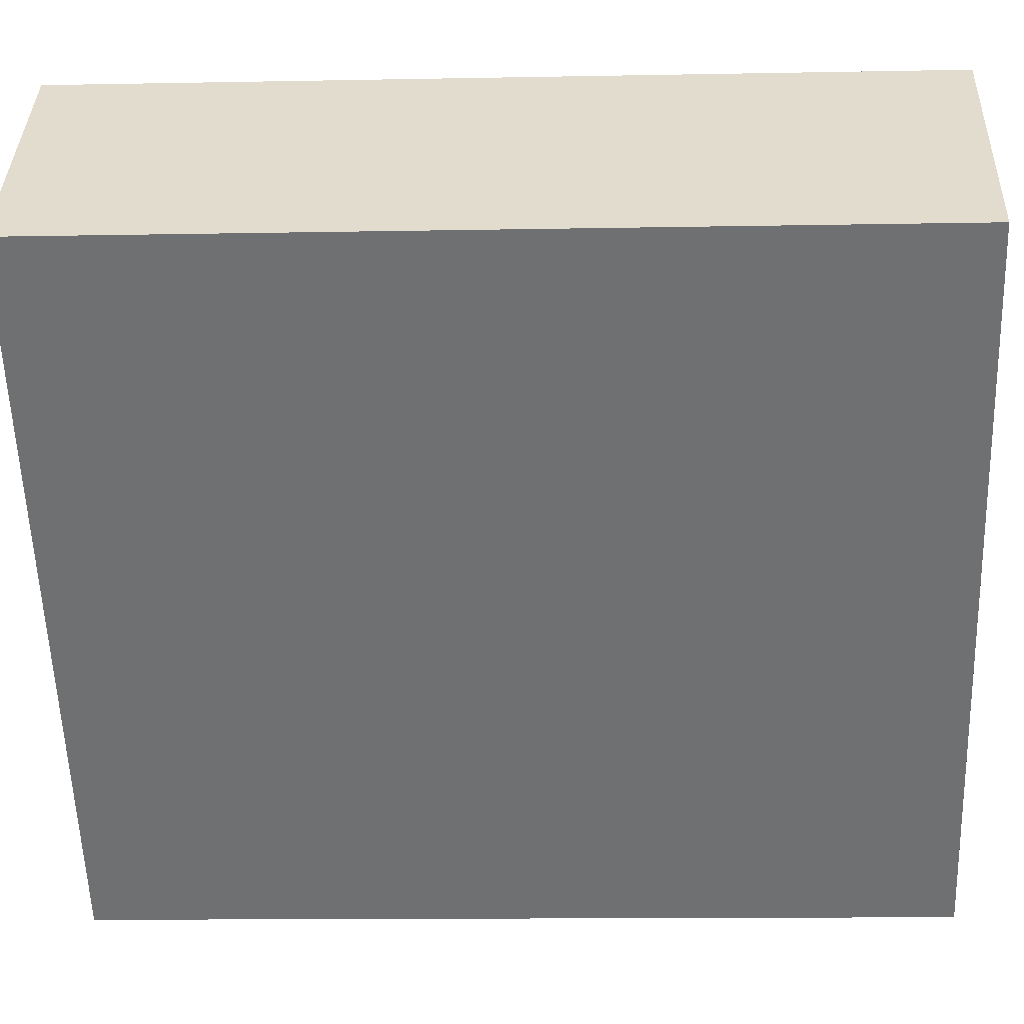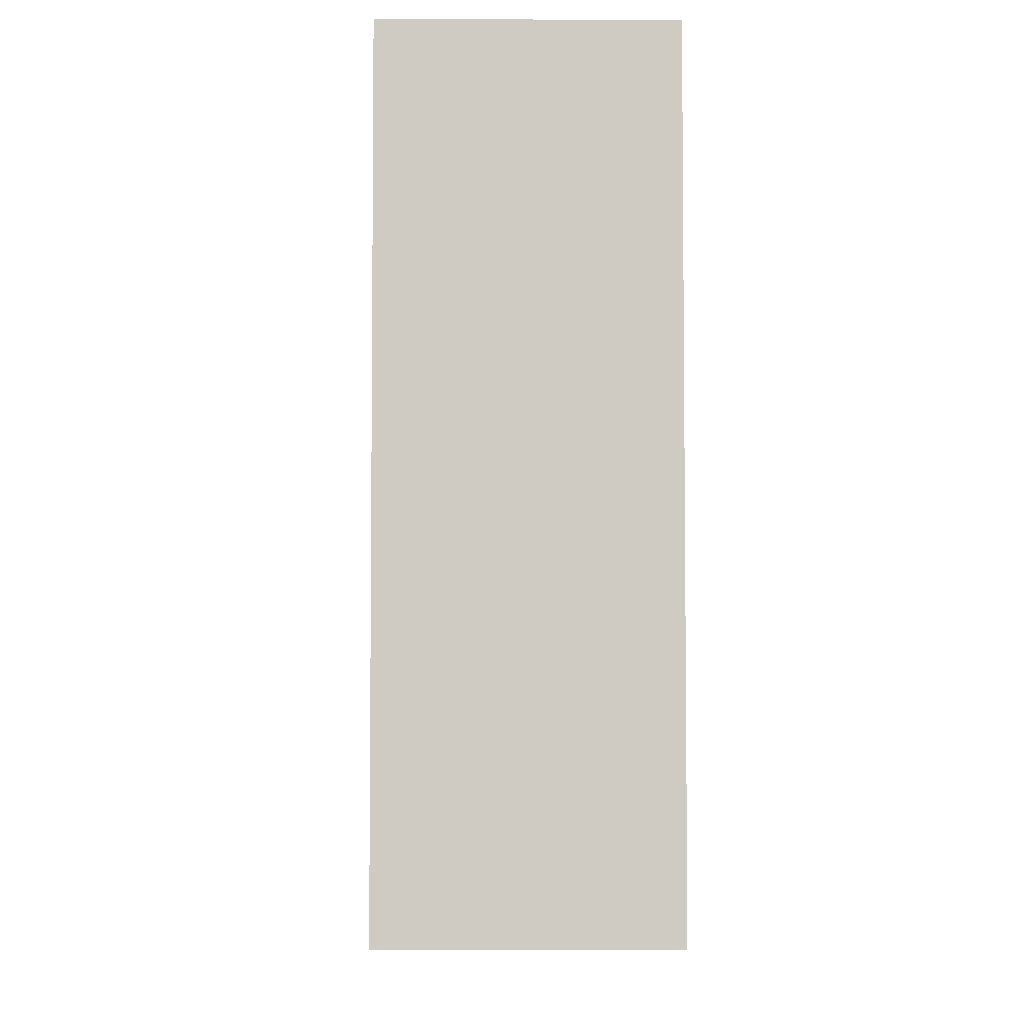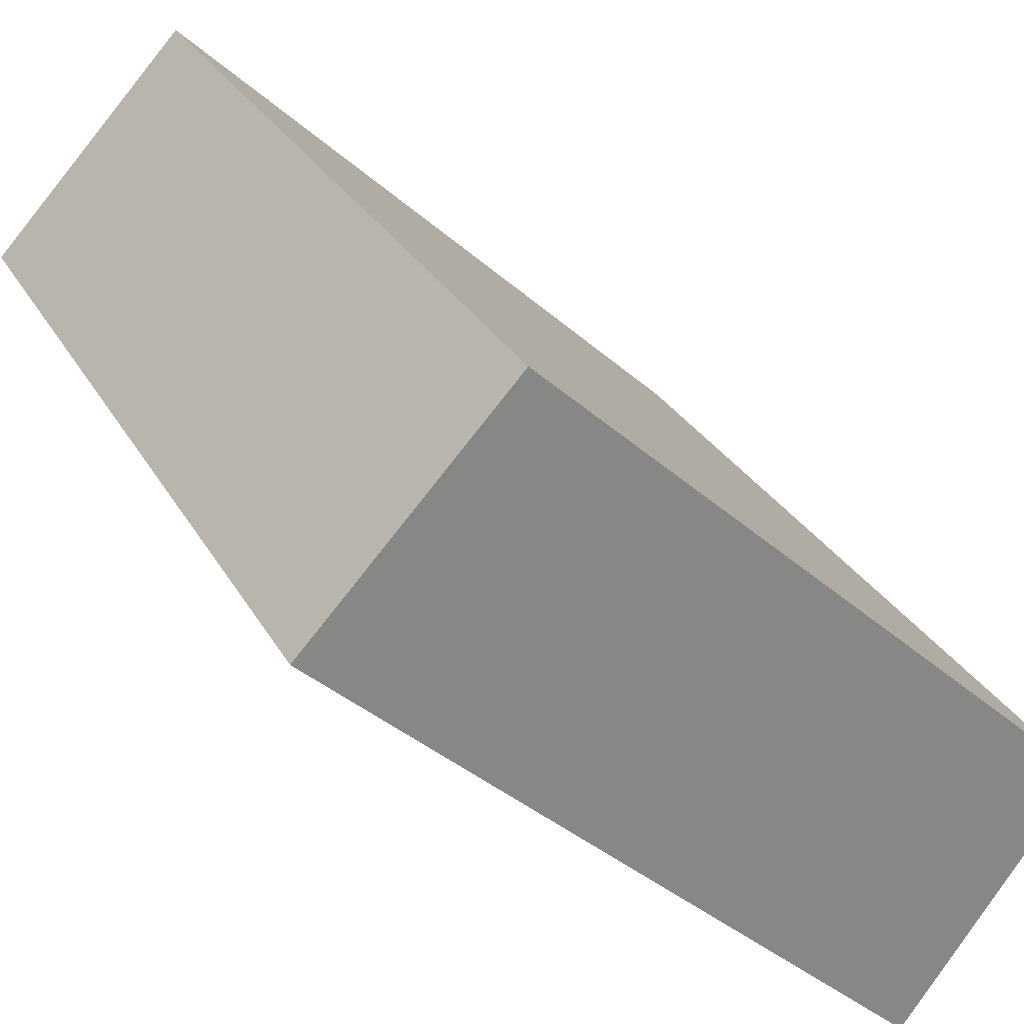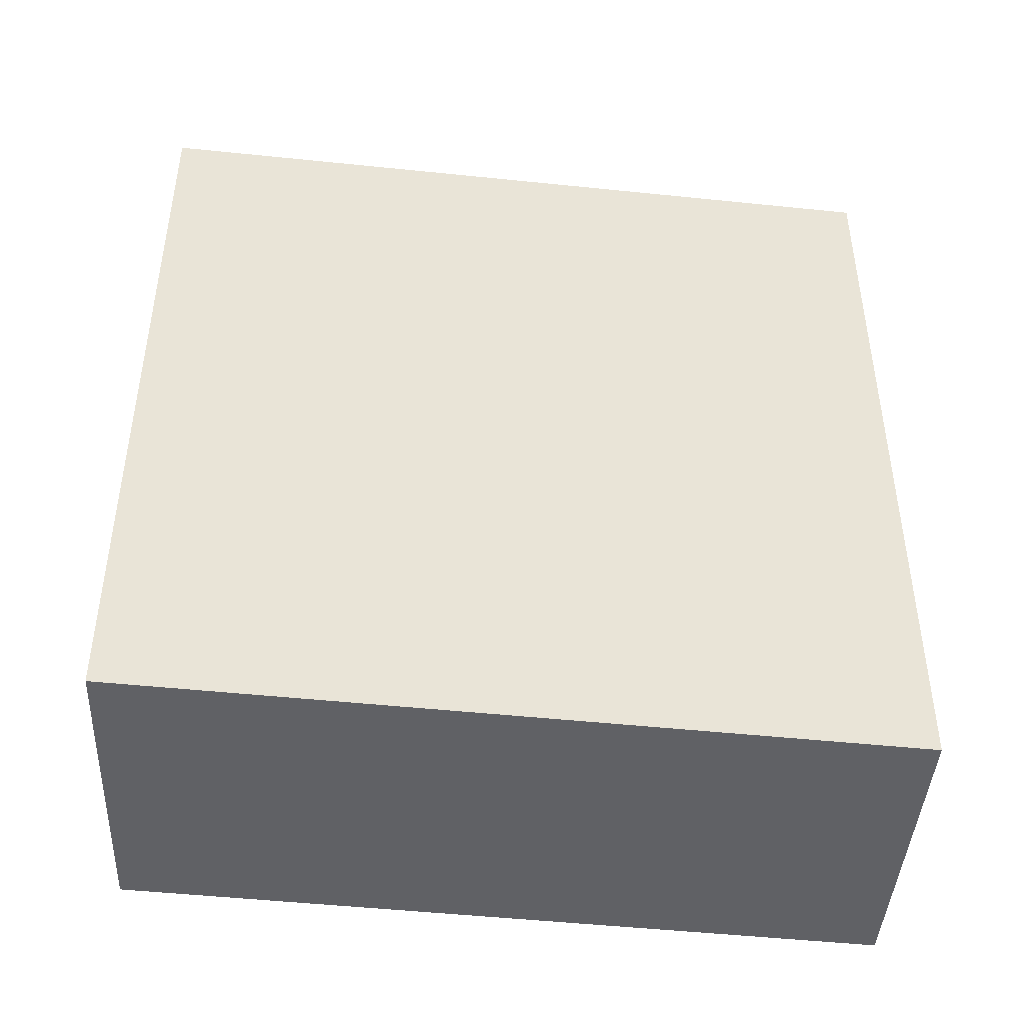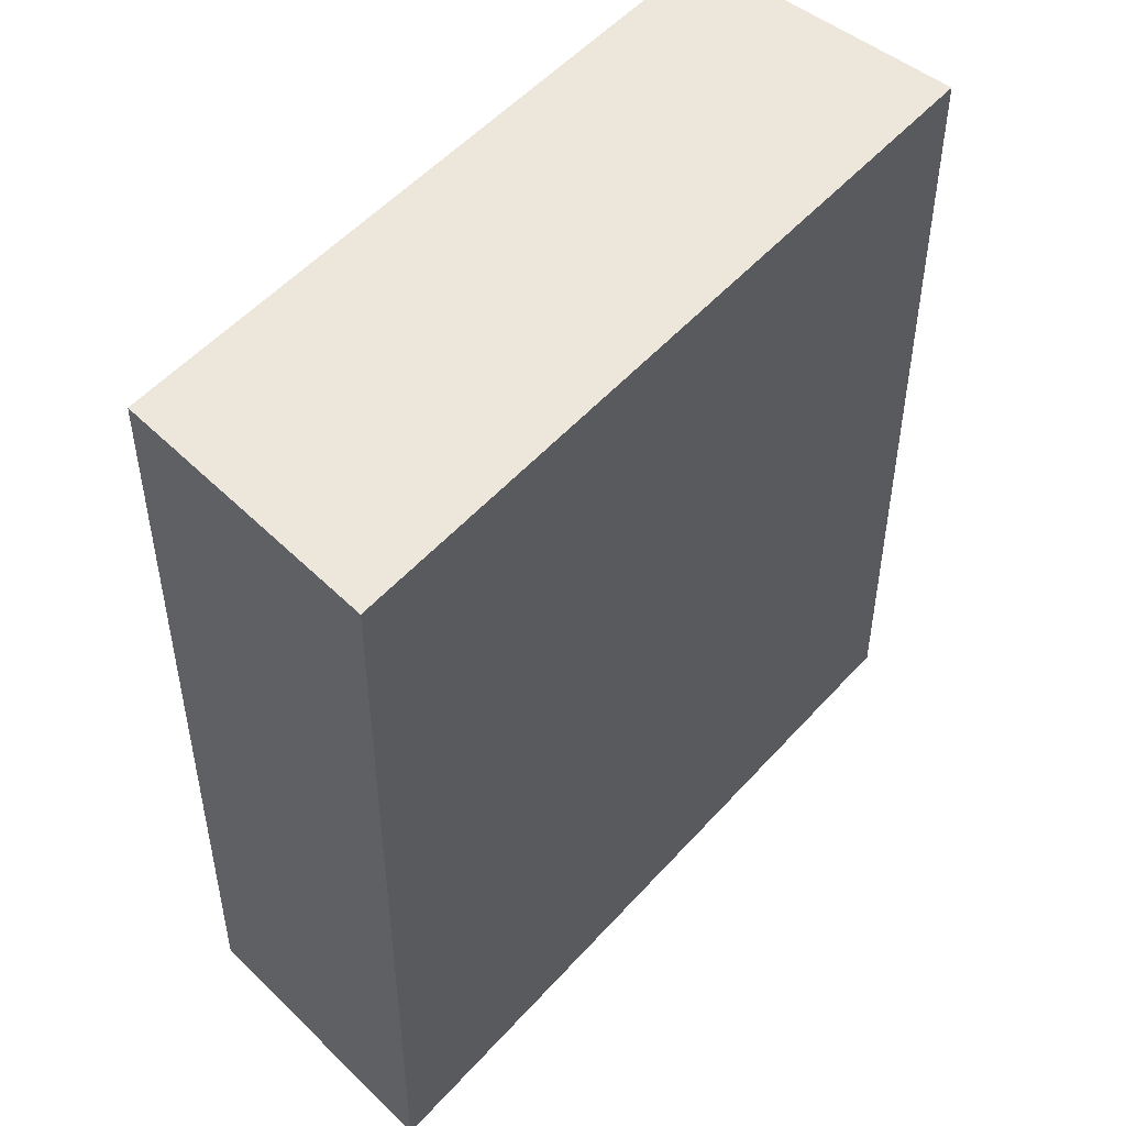
<metadata>
{"format":"obj","ext":"obj","renderer":"f3d","projection":"perspective","resolution":1024,"background":"white","views":[{"elev":-12.3,"azim":-87.4,"up":"+Z"},{"elev":-4.8,"azim":-48.1,"up":"+Y"},{"elev":28.2,"azim":-23.8,"up":"+Z"},{"elev":-48.2,"azim":-143.8,"up":"+Y"},{"elev":51.4,"azim":173.0,"up":"+Y"}]}
</metadata>
<code>
v 465.1 -266.5 287.7
v 462.9 -266.5 289.8
v 458.4 -266.5 293.9
v 454.6 -266.5 297.4
v 452.4 -266.5 299.5
v 447.9 -266.5 294.6
v 461.1 -266.5 282.3
v 463.1 -266.5 284.9
v 463.1 -246.6 284.9
v 465.1 -246.6 287.7
v 462.9 -246.6 289.8
v 458.4 -246.6 293.9
v 454.6 -246.6 297.4
v 452.4 -246.6 299.5
v 447.9 -246.6 294.6
v 461.1 -246.6 282.3
g CityEngineShapeMaterial_744
f 2 1 8 7 6 5 4 3
f 10 9 16 15 14 13 12 11
f 1 8 9 10
f 8 7 16 9
f 7 6 15 16
f 6 5 14 15
f 5 4 13 14
f 4 3 12 13
f 3 2 11 12
f 2 1 10 11

</code>
